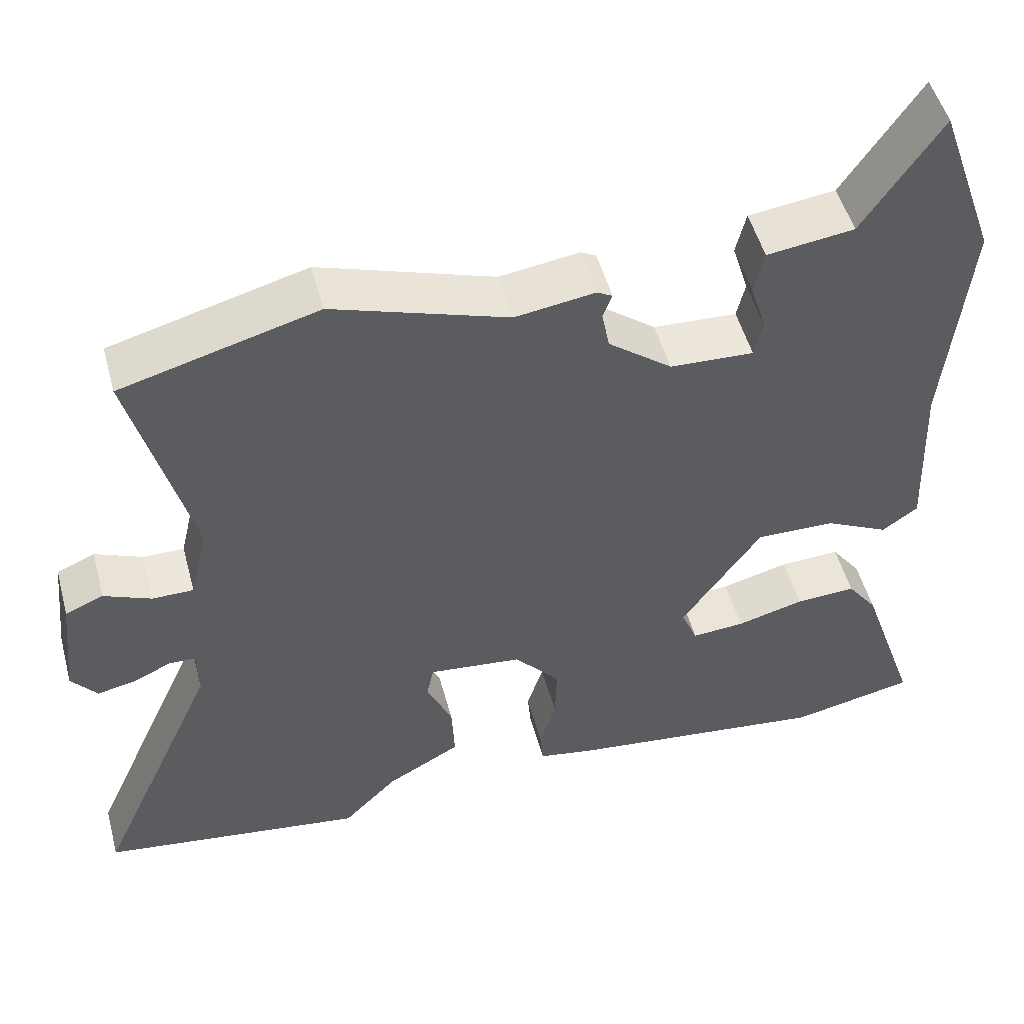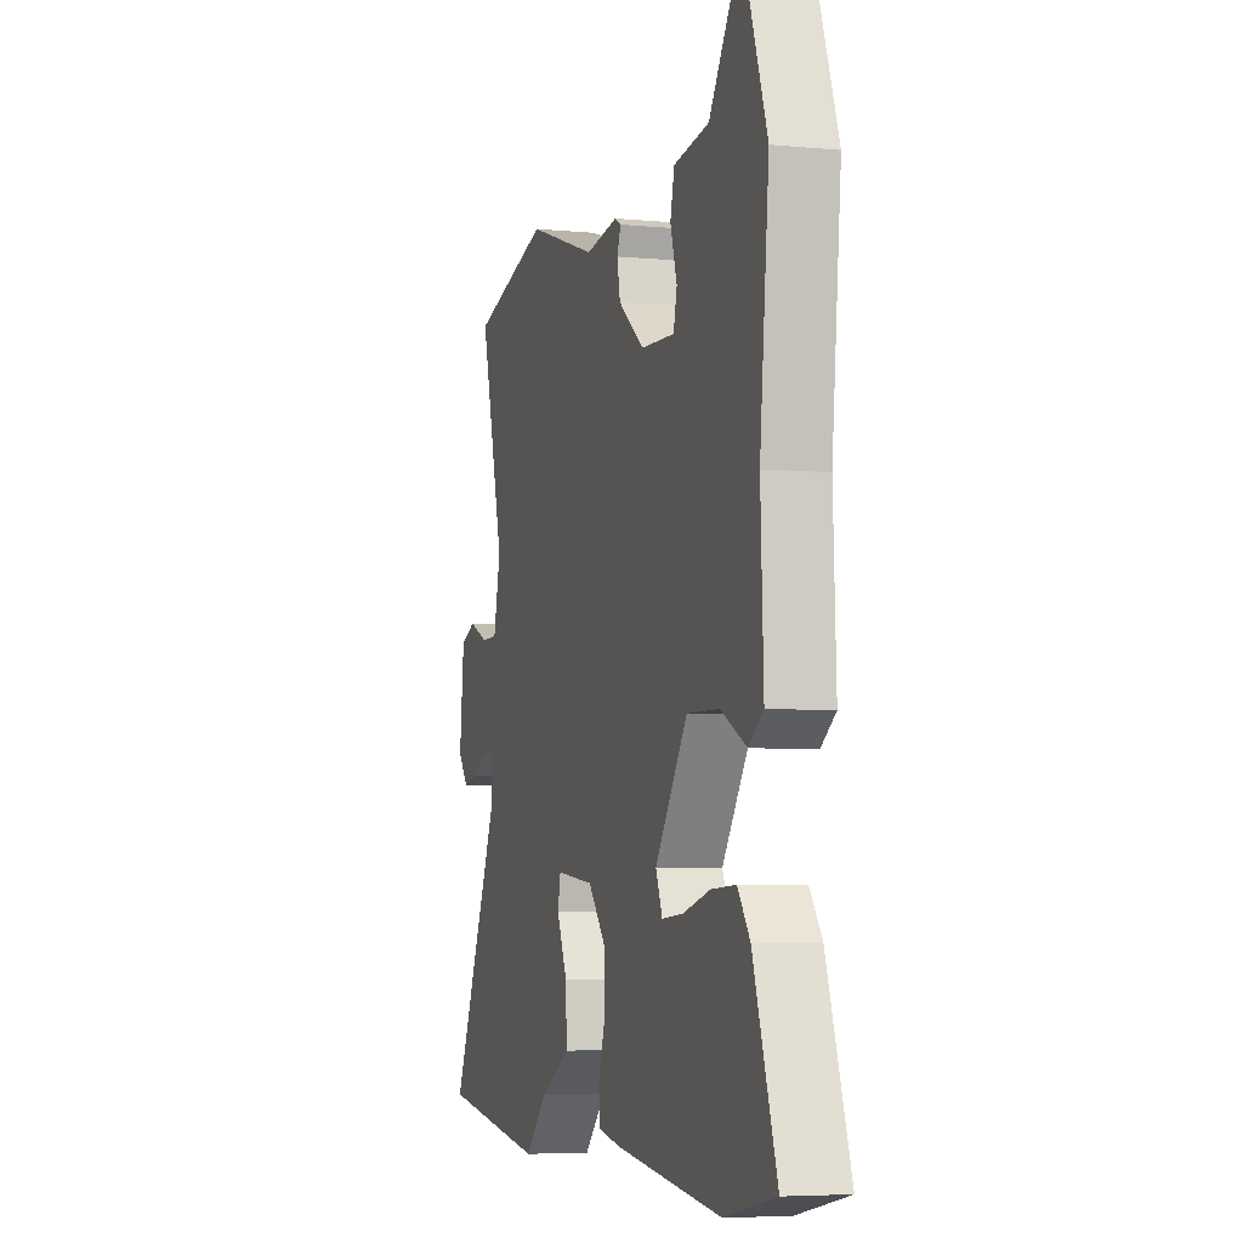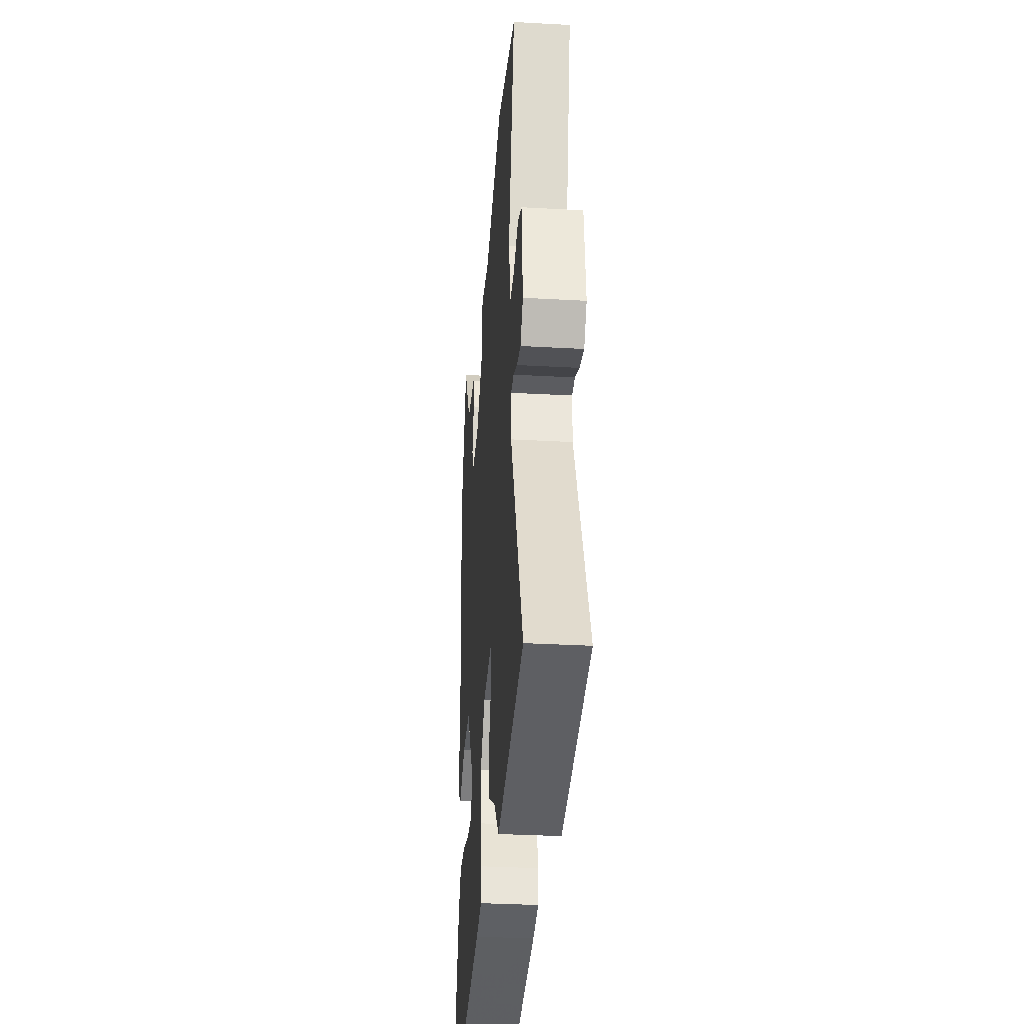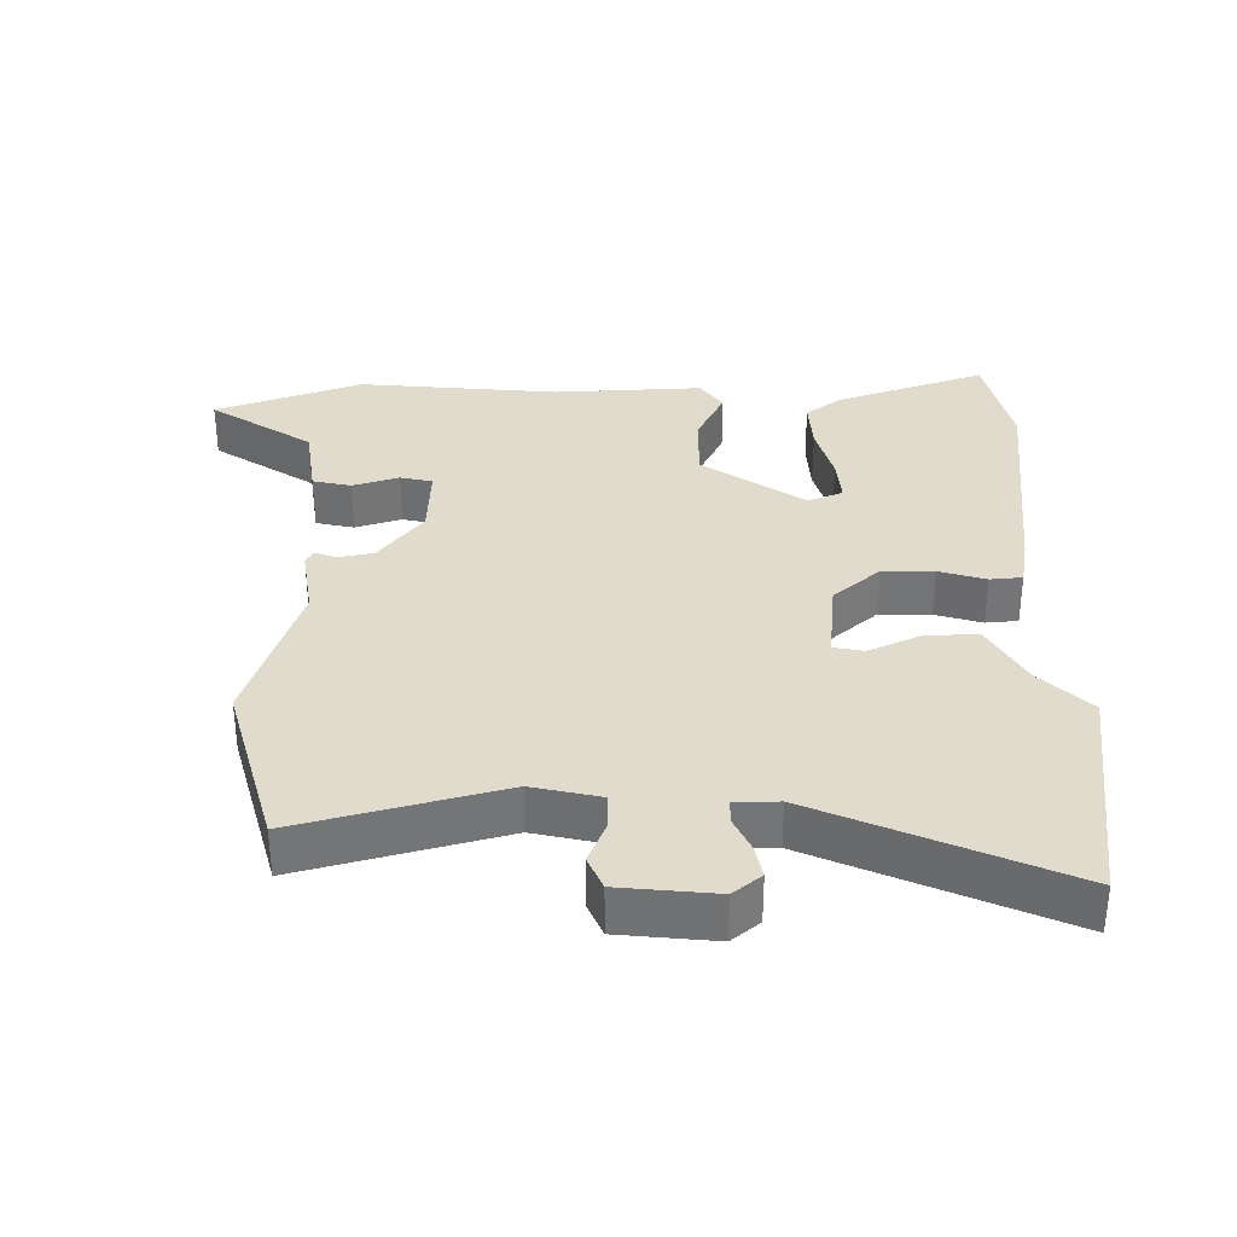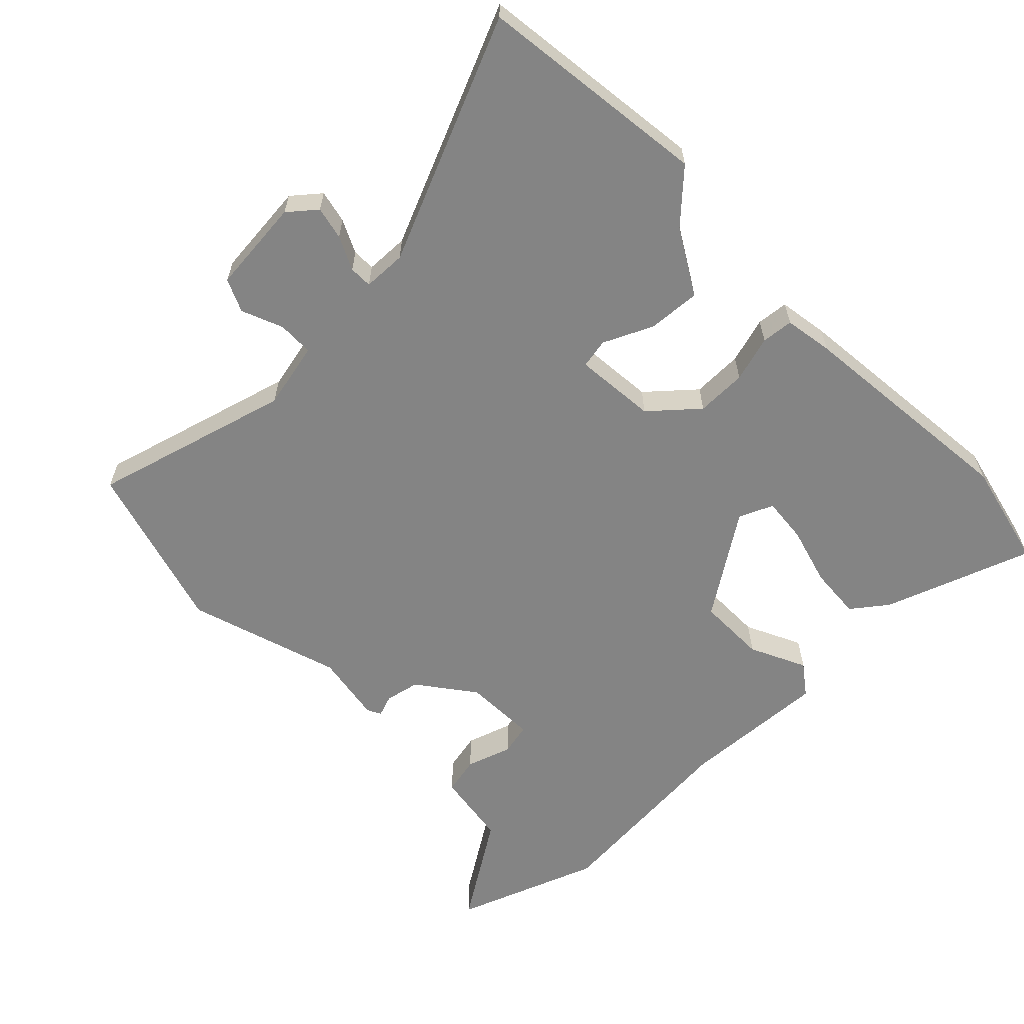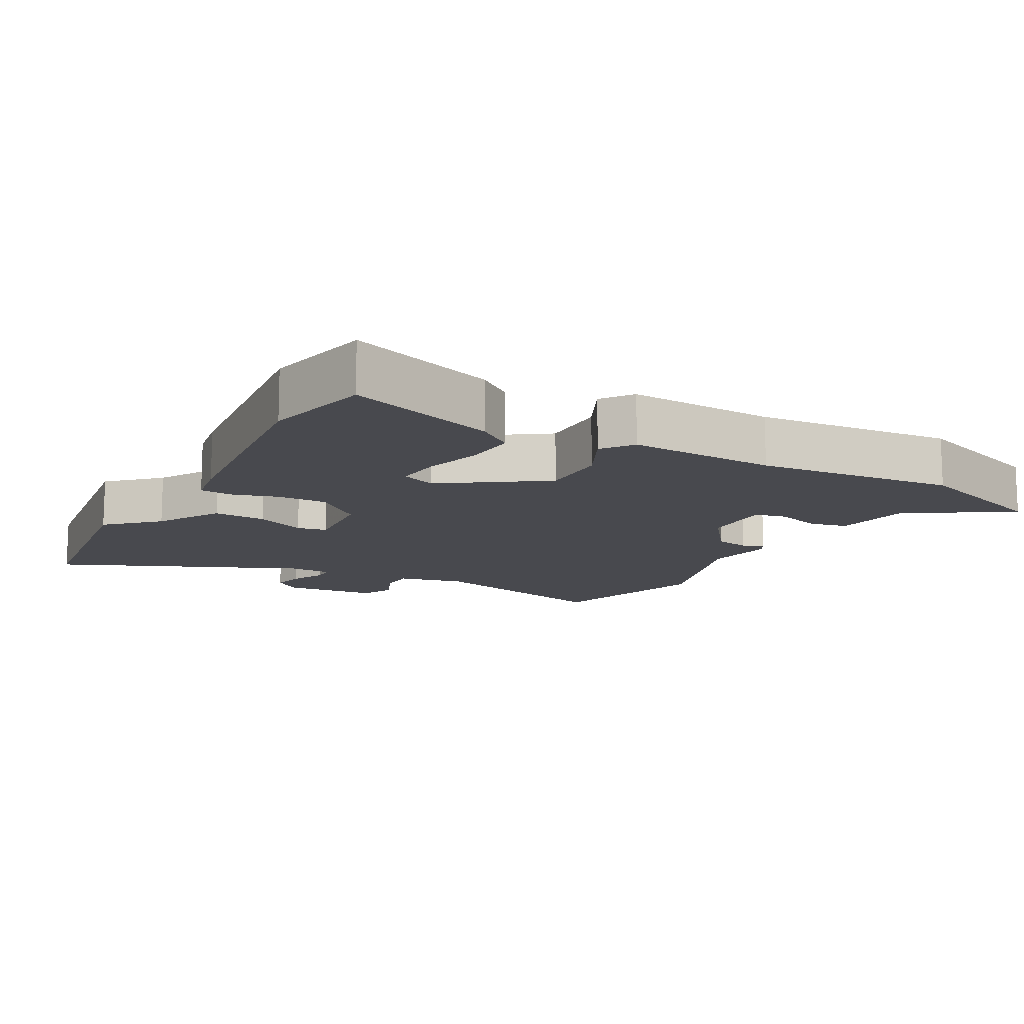
<metadata>
{"format":"obj","ext":"obj","renderer":"f3d","projection":"perspective","resolution":1024,"background":"white","views":[{"elev":50.7,"azim":165.0,"up":"+Z"},{"elev":-5.4,"azim":-106.4,"up":"+Z"},{"elev":-32.8,"azim":85.6,"up":"+Z"},{"elev":33.8,"azim":89.1,"up":"+Y"},{"elev":-61.4,"azim":133.4,"up":"+Y"},{"elev":-12.7,"azim":-119.4,"up":"+Y"}]}
</metadata>
<code>
v 0.677 0.07 -0.475
v 0.336 0.07 -0.523
v 0.267 0.07 -0.452
v 0.171 0.07 -0.398
v 0.175 0.07 -0.32
v 0.208 0.07 -0.246
v 0.199 0.07 -0.202
v 0.078 0.07 -0.215
v 0.019 0.07 -0.284
v 0.021 0.07 -0.359
v 0.042 0.07 -0.427
v 0.038 0.07 -0.474
v -0.034 0.07 -0.487
v -0.373 0.07 -0.527
v -0.533 0.07 -0.493
v -0.458 0.07 -0.273
v -0.419 0.07 -0.22
v -0.341 0.07 -0.224
v -0.254 0.07 -0.247
v -0.186 0.07 -0.252
v -0.165 0.07 -0.201
v -0.268 0.07 -0.053
v -0.37 0.07 -0.055
v -0.452 0.07 -0.096
v -0.498 0.07 -0.063
v -0.489 0.07 0.156
v -0.518 0.07 0.45
v -0.442 0.07 0.665
v -0.342 0.07 0.515
v -0.23 0.07 0.5
v -0.217 0.07 0.444
v -0.238 0.07 0.376
v -0.227 0.07 0.329
v -0.119 0.07 0.334
v -0.037 0.07 0.398
v -0.027 0.07 0.449
v -0.039 0.07 0.481
v -0.019 0.07 0.492
v 0.084 0.07 0.477
v 0.309 0.07 0.552
v 0.561 0.07 0.483
v 0.484 0.07 0.188
v 0.507 0.07 0.089
v 0.56 0.07 0.089
v 0.621 0.07 0.115
v 0.67 0.07 0.094
v 0.685 0.07 -0.046
v 0.652 0.07 -0.087
v 0.603 0.07 -0.077
v 0.553 0.07 -0.054
v 0.519 0.07 -0.055
v 0.518 0.07 -0.119
v 0.677 0 -0.475
v 0.336 0 -0.523
v 0.267 0 -0.452
v 0.171 0 -0.398
v 0.175 0 -0.32
v 0.208 0 -0.246
v 0.199 0 -0.202
v 0.078 0 -0.215
v 0.019 0 -0.284
v 0.021 0 -0.359
v 0.042 0 -0.427
v 0.038 0 -0.474
v -0.034 0 -0.487
v -0.373 0 -0.527
v -0.533 0 -0.493
v -0.458 0 -0.273
v -0.419 0 -0.22
v -0.341 0 -0.224
v -0.254 0 -0.247
v -0.186 0 -0.252
v -0.165 0 -0.201
v -0.268 0 -0.053
v -0.37 0 -0.055
v -0.452 0 -0.096
v -0.498 0 -0.063
v -0.489 0 0.156
v -0.518 0 0.45
v -0.442 0 0.665
v -0.342 0 0.515
v -0.23 0 0.5
v -0.217 0 0.444
v -0.238 0 0.376
v -0.227 0 0.329
v -0.119 0 0.334
v -0.037 0 0.398
v -0.027 0 0.449
v -0.039 0 0.481
v -0.019 0 0.492
v 0.084 0 0.477
v 0.309 0 0.552
v 0.561 0 0.483
v 0.484 0 0.188
v 0.507 0 0.089
v 0.56 0 0.089
v 0.621 0 0.115
v 0.67 0 0.094
v 0.685 0 -0.046
v 0.652 0 -0.087
v 0.603 0 -0.077
v 0.553 0 -0.054
v 0.519 0 -0.055
v 0.518 0 -0.119
f 48 49 50
f 47 48 50
f 46 47 50
f 45 46 50
f 44 45 50
f 43 44 50 51
f 42 43 51 52
f 39 40 41 42
f 39 42 52
f 38 39 52
f 37 38 52
f 36 37 52
f 29 30 31 32
f 29 32 33
f 28 29 33
f 27 28 33
f 26 27 33
f 26 33 34
f 25 26 34
f 24 25 34
f 23 24 34
f 17 18 19
f 16 17 19
f 15 16 19
f 14 15 19
f 13 14 19
f 12 13 19
f 11 12 19
f 10 11 19
f 9 10 19 20
f 8 9 20 21
f 3 4 5 6
f 3 6 7
f 2 3 7
f 1 2 7
f 52 1 7
f 36 52 7
f 35 36 7
f 22 23 34 35
f 21 22 35
f 8 21 35
f 7 8 35
f 102 101 100
f 102 100 99
f 102 99 98
f 102 98 97
f 102 97 96
f 103 102 96 95
f 104 103 95 94
f 94 93 92 91
f 104 94 91
f 104 91 90
f 104 90 89
f 104 89 88
f 84 83 82 81
f 85 84 81
f 85 81 80
f 85 80 79
f 85 79 78
f 86 85 78
f 86 78 77
f 86 77 76
f 86 76 75
f 71 70 69
f 71 69 68
f 71 68 67
f 71 67 66
f 71 66 65
f 71 65 64
f 71 64 63
f 71 63 62
f 72 71 62 61
f 73 72 61 60
f 58 57 56 55
f 59 58 55
f 59 55 54
f 59 54 53
f 59 53 104
f 59 104 88
f 59 88 87
f 87 86 75 74
f 87 74 73
f 87 73 60
f 87 60 59
f 1 53 54 2
f 2 54 55 3
f 3 55 56 4
f 4 56 57 5
f 5 57 58 6
f 6 58 59 7
f 7 59 60 8
f 8 60 61 9
f 9 61 62 10
f 10 62 63 11
f 11 63 64 12
f 12 64 65 13
f 13 65 66 14
f 14 66 67 15
f 15 67 68 16
f 16 68 69 17
f 17 69 70 18
f 18 70 71 19
f 19 71 72 20
f 20 72 73 21
f 21 73 74 22
f 22 74 75 23
f 23 75 76 24
f 24 76 77 25
f 25 77 78 26
f 26 78 79 27
f 27 79 80 28
f 28 80 81 29
f 29 81 82 30
f 30 82 83 31
f 31 83 84 32
f 32 84 85 33
f 33 85 86 34
f 34 86 87 35
f 35 87 88 36
f 36 88 89 37
f 37 89 90 38
f 38 90 91 39
f 39 91 92 40
f 40 92 93 41
f 41 93 94 42
f 42 94 95 43
f 43 95 96 44
f 44 96 97 45
f 45 97 98 46
f 46 98 99 47
f 47 99 100 48
f 48 100 101 49
f 49 101 102 50
f 50 102 103 51
f 51 103 104 52
f 52 104 53 1

</code>
